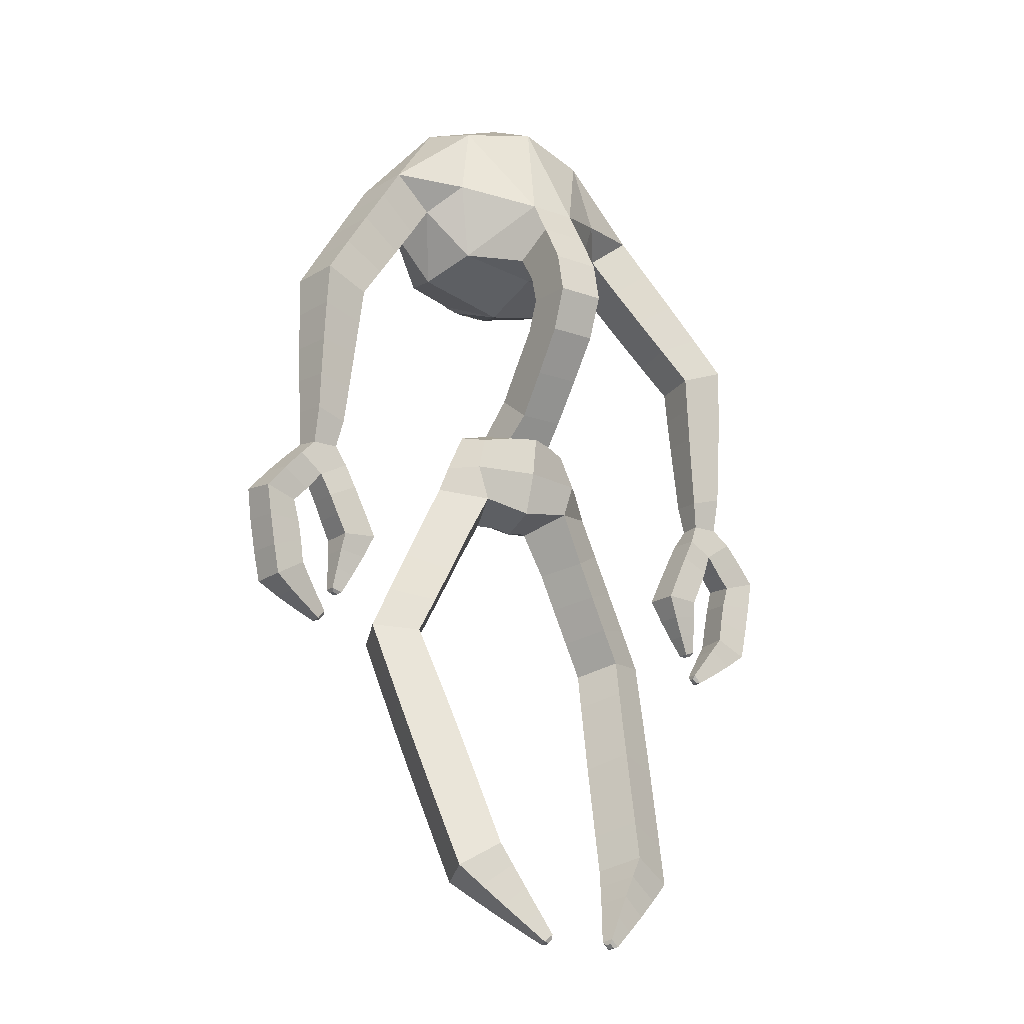
<metadata>
{"format":"obj","ext":"obj","renderer":"f3d","projection":"perspective","resolution":1024,"background":"white","views":[{"elev":-17.6,"azim":144.4,"up":"+Y"}]}
</metadata>
<code>
o Mossling
v -2.027 16.61 0.437
v -1.663 16.98 -0.7934
v 0 16.61 -1.063
v 0 16.15 0.437
v -0.5464 18.13 -2.079
v -0.5464 17.33 -2.545
v -0.5464 16.84 -1.565
v 0.5464 16.84 -1.565
v -0.5464 16.21 -1.968
v 0.5464 16.21 -1.968
v 1.663 16.98 -0.7934
v 0.5464 17.33 -2.545
v 0.5464 18.13 -2.079
v 2.027 16.61 0.437
v 2.027 20.67 0.437
v 1.663 20.3 -0.7934
v 0 20.67 -1.063
v 0 21.43 0.437
v -1.663 20.3 -0.7934
v -2.027 20.67 0.437
v 3.19 17.27 -0.5782
v 2.599 18.07 -0.3525
v 3.53 18.78 -0.4927
v 4.103 17.97 -0.7158
v 2.874 17.93 0.7873
v 3.46 17.14 0.5405
v 3.805 18.64 0.6471
v 4.373 17.83 0.4029
v 1.663 16.98 1.667
v 0.7661 16.63 1.524
v 0.7551 17.85 2.114
v 2.027 18.64 1.937
v 0 18.64 2.503
v 1.663 20.3 1.667
v 0 20.67 1.937
v -0.7661 16.63 1.524
v -1.663 16.98 1.667
v -2.027 18.64 1.937
v -0.7551 17.85 2.114
v -1.663 20.3 1.667
v -3.19 17.27 -0.5782
v -4.103 17.97 -0.7158
v -3.53 18.78 -0.4927
v -2.599 18.07 -0.3525
v -3.805 18.64 0.6471
v -4.373 17.83 0.4029
v -3.46 17.14 0.5405
v -2.874 17.93 0.7873
v -3.765 16.51 -0.805
v -4.72 17.11 -0.9455
v -4.957 16.99 0.1598
v -4.002 16.39 0.3003
v -4.341 15.75 -1.032
v -5.335 16.23 -1.175
v -5.539 16.14 -0.08308
v -4.545 15.65 0.05966
v -4.921 14.99 -1.259
v -5.94 15.36 -1.402
v -6.117 15.29 -0.3259
v -5.098 14.92 -0.1828
v -5.001 14.22 -1.212
v -5.968 14.46 -1.345
v -6.114 14.42 -0.351
v -5.146 14.18 -0.2179
v -5.083 13.44 -1.165
v -5.985 13.57 -1.286
v -6.108 13.56 -0.3765
v -5.207 13.44 -0.255
v -5.174 12.6 -1.116
v -5.988 12.72 -1.226
v -6.094 12.76 -0.4031
v -5.28 12.64 -0.2931
v -5.273 11.74 -1.068
v -5.984 11.93 -1.166
v -6.071 11.99 -0.4298
v -5.36 11.79 -0.3315
v -5.394 11.14 -0.9593
v -5.978 11.13 -0.9913
v -6.045 11.2 -0.4557
v -5.427 11.12 -0.4522
v -6.348 10.78 -1.077
v -6.392 10.87 -0.392
v -6.742 10.36 -1.053
v -6.793 10.45 -0.3317
v -6.172 10.08 -0.2408
v -5.819 10.49 -0.3073
v -6.121 9.992 -0.9618
v -6.422 9.679 -0.9293
v -7.153 9.88 -1.03
v -7.239 9.948 -0.2732
v -6.508 9.746 -0.1721
v -6.292 9.217 -0.9213
v -7.051 9.219 -1.021
v -7.15 9.244 -0.2629
v -6.392 9.242 -0.1632
v -6.209 8.78 -0.9186
v -6.929 8.538 -1.007
v -7.015 8.516 -0.2473
v -6.295 8.757 -0.1587
v -6.138 8.272 -0.9155
v -6.801 7.898 -0.9931
v -6.205 8.232 -0.1544
v -6.867 7.857 -0.232
v -5.934 7.984 -0.8538
v -6.384 7.601 -0.9033
v -5.966 7.946 -0.2626
v -6.416 7.562 -0.312
v -5.701 7.653 -0.7879
v -5.981 7.339 -0.8168
v -5.713 7.625 -0.3674
v -5.993 7.311 -0.3962
v -5.432 7.292 -0.7174
v -5.598 7.105 -0.7345
v -5.606 7.089 -0.4851
v -5.44 7.275 -0.468
v -5.429 7.2 -0.6606
v -5.512 7.106 -0.6692
v -5.433 7.191 -0.5359
v -5.516 7.098 -0.5445
v 4.72 17.11 -0.9455
v 3.765 16.51 -0.805
v 4.957 16.99 0.1598
v 4.002 16.39 0.3003
v 4.341 15.75 -1.032
v 4.545 15.65 0.05966
v 5.539 16.14 -0.08308
v 5.335 16.23 -1.175
v 4.921 14.99 -1.259
v 5.098 14.92 -0.1828
v 6.117 15.29 -0.3259
v 5.94 15.36 -1.402
v 5.001 14.22 -1.212
v 5.146 14.18 -0.2179
v 6.114 14.42 -0.351
v 5.968 14.46 -1.345
v 5.083 13.44 -1.165
v 5.207 13.44 -0.255
v 6.108 13.56 -0.3765
v 5.985 13.57 -1.286
v 5.174 12.6 -1.116
v 5.988 12.72 -1.226
v 5.28 12.64 -0.2931
v 6.094 12.76 -0.4031
v 5.984 11.93 -1.166
v 6.071 11.99 -0.4298
v 5.273 11.74 -1.068
v 5.36 11.79 -0.3315
v 5.978 11.13 -0.9913
v 6.045 11.2 -0.4557
v 5.394 11.14 -0.9593
v 5.427 11.12 -0.4522
v 6.392 10.87 -0.392
v 6.348 10.78 -1.077
v 6.742 10.36 -1.053
v 6.793 10.45 -0.3317
v 6.172 10.08 -0.2408
v 6.121 9.992 -0.9618
v 6.422 9.679 -0.9293
v 6.508 9.746 -0.1721
v 7.239 9.948 -0.2732
v 7.153 9.88 -1.03
v 5.819 10.49 -0.3073
v 6.292 9.217 -0.9213
v 7.051 9.219 -1.021
v 6.392 9.242 -0.1632
v 7.15 9.244 -0.2629
v 6.929 8.538 -1.007
v 7.015 8.516 -0.2473
v 6.209 8.78 -0.9186
v 6.295 8.757 -0.1587
v 6.801 7.898 -0.9931
v 6.138 8.272 -0.9155
v 6.867 7.857 -0.232
v 6.205 8.232 -0.1544
v 6.384 7.601 -0.9033
v 5.934 7.984 -0.8538
v 5.966 7.946 -0.2626
v 6.416 7.562 -0.312
v 5.981 7.339 -0.8168
v 5.701 7.653 -0.7879
v 5.713 7.625 -0.3674
v 5.993 7.311 -0.3962
v 5.432 7.292 -0.7174
v 5.598 7.105 -0.7345
v 5.44 7.275 -0.468
v 5.606 7.089 -0.4851
v 5.512 7.106 -0.6692
v 5.429 7.2 -0.6606
v 5.516 7.098 -0.5445
v 5.433 7.191 -0.5359
v 0.5464 16.43 -3.038
v -0.5464 16.43 -3.038
v 0.5464 15.53 -3.218
v 0.5464 15.58 -2.126
v -0.5464 15.53 -3.218
v -0.5464 15.58 -2.126
v 0.5355 14.85 -1.836
v 0.5355 14.59 -2.875
v -0.5355 14.59 -2.875
v -0.5355 14.85 -1.836
v 0.5246 14.12 -1.288
v 0.5246 13.66 -2.231
v -0.5246 13.66 -2.231
v -0.5246 14.12 -1.288
v 0.5137 12.76 -1.581
v 0.5137 13.36 -0.7464
v -0.5137 12.76 -1.581
v -0.5137 13.36 -0.7464
v -0.8615 17.93 1.803
v -1.186 17.25 1.803
v -0.8615 17.25 1.252
v -0.7067 17.81 1.351
v -1.062 16.98 1.803
v -0.7067 16.68 1.351
v 0 17.93 1.252
v 0 17.25 1.009
v 0 16.61 0.9933
v 1.062 16.98 1.803
v 1.186 17.25 1.803
v 0.8615 17.25 1.252
v 0.7067 16.68 1.351
v 0.8615 17.93 1.803
v 0.7067 17.81 1.351
v 0 18.19 1.803
v -1.677 10.68 0.585
v -2.152 10.87 -0.3803
v -2.098 9.832 0.6232
v -1.242 9.384 0.1125
v -1.717 9.576 -0.8527
v -2.573 10.02 -0.342
v -2.553 8.927 0.6596
v -1.643 8.586 0.1581
v -2.103 8.787 -0.8126
v -3.012 9.128 -0.3111
v -3.006 8.006 0.6906
v -2.047 7.798 0.2078
v -2.492 8.014 -0.7671
v -3.45 8.222 -0.2843
v -3.448 7.084 0.7163
v -2.458 7.009 0.2599
v -2.89 7.242 -0.7163
v -3.881 7.317 -0.2599
v -3.3 6.123 0.3605
v -2.295 6.159 -0.06838
v -3.725 6.373 -0.6146
v -2.72 6.41 -1.043
v -3.143 5.16 0.000976
v -2.136 5.31 -0.3949
v -3.565 5.428 -0.9711
v -2.558 5.578 -1.367
v -2.974 4.161 -0.3757
v -1.987 4.496 -0.7063
v -3.395 4.448 -1.343
v -2.409 4.782 -1.673
v -3.226 3.511 -1.701
v -2.809 3.238 -0.7277
v -1.838 3.639 -1.031
v -2.255 3.911 -2.004
v -3.053 2.575 -2.059
v -2.642 2.315 -1.08
v -1.692 2.78 -1.356
v -2.103 3.04 -2.335
v -2.877 1.641 -2.419
v -2.474 1.393 -1.433
v -1.549 1.92 -1.679
v -1.952 2.168 -2.665
v -2.391 1.21 -2.582
v -2.077 1.022 -1.779
v -1.366 1.518 -1.94
v -1.679 1.706 -2.743
v -1.911 0.8008 -2.735
v -1.684 0.6648 -2.118
v -1.176 1.094 -2.21
v -1.403 1.23 -2.827
v -1.457 0.4249 -2.868
v -1.303 0.3326 -2.443
v -0.9614 0.6363 -2.501
v -1.115 0.7286 -2.925
v -0.9253 0.006481 -2.765
v -0.7399 0.1713 -2.796
v -1.009 0.05656 -2.995
v -0.8233 0.2214 -3.027
v -0.8634 0.01491 -2.854
v -0.7707 0.09731 -2.869
v -0.8124 0.1223 -2.984
v -0.9051 0.03993 -2.969
v 1.677 10.68 0.585
v 2.152 10.87 -0.3803
v 2.098 9.832 0.6232
v 2.573 10.02 -0.342
v 1.717 9.576 -0.8527
v 1.242 9.384 0.1125
v 2.553 8.927 0.6596
v 1.643 8.586 0.1581
v 3.012 9.128 -0.3111
v 2.103 8.787 -0.8126
v 2.047 7.798 0.2078
v 2.492 8.014 -0.7671
v 3.006 8.006 0.6906
v 3.45 8.222 -0.2843
v 2.458 7.009 0.2599
v 2.89 7.242 -0.7163
v 3.448 7.084 0.7163
v 3.881 7.317 -0.2599
v 2.295 6.159 -0.06838
v 3.3 6.123 0.3605
v 2.72 6.41 -1.043
v 3.725 6.373 -0.6146
v 2.136 5.31 -0.3949
v 3.143 5.16 0.000976
v 3.565 5.428 -0.9711
v 2.558 5.578 -1.367
v 1.987 4.496 -0.7063
v 2.974 4.161 -0.3757
v 3.395 4.448 -1.343
v 2.409 4.782 -1.673
v 2.809 3.238 -0.7277
v 1.838 3.639 -1.031
v 3.226 3.511 -1.701
v 2.255 3.911 -2.004
v 2.642 2.315 -1.08
v 1.692 2.78 -1.356
v 2.103 3.04 -2.335
v 3.053 2.575 -2.059
v 2.474 1.393 -1.433
v 1.549 1.92 -1.679
v 1.952 2.168 -2.665
v 2.877 1.641 -2.419
v 2.077 1.022 -1.779
v 1.366 1.518 -1.94
v 1.679 1.706 -2.743
v 2.391 1.21 -2.582
v 1.684 0.6648 -2.118
v 1.176 1.094 -2.21
v 1.403 1.23 -2.827
v 1.911 0.8008 -2.735
v 1.303 0.3326 -2.443
v 0.9614 0.6363 -2.501
v 1.115 0.7286 -2.925
v 1.457 0.4249 -2.868
v 0.7399 0.1713 -2.796
v 0.9253 0.006481 -2.765
v 0.8233 0.2214 -3.027
v 1.009 0.05656 -2.995
v 0.8634 0.01491 -2.854
v 0.7707 0.09731 -2.869
v 0.9051 0.03993 -2.969
v 0.8124 0.1223 -2.984
v -5.17 10.71 -0.369
v -5.17 10.71 -1.052
v -5.566 9.92 -0.3553
v -4.926 10.23 -0.3553
v -5.566 9.92 -1.066
v -4.926 10.23 -1.066
v -5.372 9.502 -1.079
v -5.372 9.502 -0.3416
v -4.655 9.674 -0.3416
v -4.655 9.674 -1.079
v -5.163 9.076 -0.328
v -4.4 9.13 -0.328
v -5.163 9.076 -1.093
v -4.4 9.13 -1.093
v -5.212 8.709 -0.4138
v -4.625 8.622 -0.4138
v -5.212 8.709 -1.007
v -4.625 8.622 -1.007
v -5.256 8.292 -0.4997
v -4.853 8.166 -0.4997
v -5.256 8.292 -0.9213
v -4.853 8.166 -0.9213
v -5.311 7.829 -0.5855
v -5.072 7.754 -0.5855
v -5.311 7.829 -0.8355
v -5.072 7.754 -0.8355
v -5.27 7.751 -0.773
v -5.27 7.751 -0.648
v -5.15 7.713 -0.648
v -5.15 7.713 -0.773
v 5.17 10.71 -0.369
v 4.926 10.23 -0.3553
v 5.566 9.92 -0.3553
v 5.372 9.502 -0.3416
v 4.655 9.674 -0.3416
v 5.566 9.92 -1.066
v 5.372 9.502 -1.079
v 5.17 10.71 -1.052
v 4.926 10.23 -1.066
v 4.655 9.674 -1.079
v 4.4 9.13 -0.328
v 5.163 9.076 -0.328
v 5.163 9.076 -1.093
v 4.4 9.13 -1.093
v 5.212 8.709 -0.4138
v 5.212 8.709 -1.007
v 4.625 8.622 -0.4138
v 4.625 8.622 -1.007
v 5.256 8.292 -0.4997
v 5.256 8.292 -0.9213
v 4.853 8.166 -0.4997
v 4.853 8.166 -0.9213
v 5.311 7.829 -0.5855
v 5.311 7.829 -0.8355
v 5.072 7.754 -0.5855
v 5.072 7.754 -0.8355
v 5.27 7.751 -0.648
v 5.15 7.713 -0.648
v 5.27 7.751 -0.773
v 5.15 7.713 -0.773
v -2.027 18.64 -1.063
v 2.027 18.64 -1.063
v -5.781 10.4 -0.9928
v 5.781 10.4 -0.9928
v -0.4355 16.53 1.524
v 0.4355 16.53 1.524
v 0.5674 17.89 2.166
v -0.5674 17.89 2.166
v -1.069 17.38 1.914
v 1.069 17.38 1.914
v -1.147 10.69 0.3076
v -1.399 11.45 0.5272
v -1.926 11.45 -0.4074
v 0 10.52 0.5272
v 0 10.17 -0.2188
v 0 11.45 0.8086
v -1.399 11.45 -0.9647
v -1.399 12.39 -0.2188
v -1.147 12.22 -0.8306
v -1.147 10.69 -0.9681
v -1.147 12.22 0.3931
v 0 12.39 0.5272
v 0 12.58 0.02479
v 0 11.45 -1.246
v 0 10.52 -0.9647
v 1.147 10.69 0.3076
v 1.399 11.45 0.5272
v 1.926 11.45 -0.4074
v 1.147 10.69 -0.9681
v 1.147 12.22 0.3931
v 1.399 12.39 -0.2188
v 1.399 11.45 -0.9647
v 1.147 12.22 -0.8306
v -0.6993 10.34 0.1093
v 0.6993 10.34 0.1093
v -0.3497 10.26 -0.2188
v 0.3497 10.26 -0.2188
v 0.6993 12.56 -0.2188
v -0.6993 12.56 -0.2188
v -0.5736 12.3 -1.089
v 0.5736 12.3 -1.089
v 0 12.3 -1.366
v -0.05156 17.89 2.166
v -0.2386 17.89 2.166
v 0.4361 17.89 2.166
v 0.265 17.89 2.166
v -0.5279 16.56 1.524
v 0.5693 16.57 1.524
v 0.07051 16.53 1.524
v 0.3773 17.63 2.176
v 0.1299 17.51 2.101
v -0.1899 17.74 2.165
v -0.3435 17.59 2.122
v 0.4606 17.72 2.06
v -0.2353 16.93 1.433
v 0.1897 17.23 1.628
v 0.5375 16.81 1.589
v 0.6546 17.3 1.457
v -0.4882 16.69 1.548
v -0.722 17.09 1.553
v 0.7345 16.66 1.425
v -0.7345 16.66 1.432
v 0.2397 16.55 1.449
v -0.4681 16.61 1.488
v 0.6774 16.64 1.449
v 0.4937 16.58 1.469
v -0.1883 16.57 1.449
v -0.6344 16.65 1.454
v -0.647 16.6 1.555
v -0.4817 16.55 1.555
v -0.1825 16.53 1.555
v 0.253 16.53 1.555
v 0.5024 16.55 1.555
v 0.6677 16.6 1.555
v 0.2486 16.58 1.592
v 0.5102 16.59 1.576
v 0.6669 16.64 1.58
v -0.1882 16.58 1.574
v -0.4834 16.58 1.578
v -0.6552 16.65 1.574
v -0.403 17.89 2.166
v 0.1067 17.89 2.166
v -0.1451 17.89 2.166
v 0.5018 17.89 2.166
v 0.3505 17.89 2.166
v 0.1091 17.85 2.197
v -0.1533 17.86 2.181
v -0.3912 17.83 2.193
v 0.3541 17.85 2.178
v 0.494 17.85 2.177
v 0.485 17.93 2.113
v -0.485 17.93 2.113
v -0.1593 17.95 2.082
v 0.1104 17.92 2.068
v -0.3854 17.95 2.075
v 0.3638 17.95 2.095
f 1 2 3 4
f 2 5 6 7
f 8 7 9 10
f 11 8 12 13
f 3 11 14 4
f 5 13 12 6
f 15 16 17 18
f 17 19 20 18
f 21 22 23 24
f 25 22 21 26
f 27 25 26 28
f 14 29 30 4
f 32 34 35 33
f 35 34 15 18
f 24 23 27 28
f 36 37 1 4
f 418 29 32 33 31
f 35 40 38 33
f 20 40 35 18
f 41 42 43 44
f 45 46 47 48
f 42 46 45 43
f 48 47 41 44
f 41 49 50 42
f 50 51 46 42
f 47 52 49 41
f 51 52 47 46
f 49 53 54 50
f 54 55 51 50
f 52 56 53 49
f 55 56 52 51
f 53 57 58 54
f 58 59 55 54
f 56 60 57 53
f 59 60 56 55
f 57 61 62 58
f 62 63 59 58
f 60 64 61 57
f 63 64 60 59
f 61 65 66 62
f 66 67 63 62
f 64 68 65 61
f 67 68 64 63
f 69 70 66 65
f 70 71 67 66
f 67 71 72 68
f 68 72 69 65
f 73 74 70 69
f 74 75 71 70
f 71 75 76 72
f 72 76 73 69
f 77 78 74 73
f 78 79 75 74
f 75 79 80 76
f 78 81 82 79
f 83 84 82 81
f 82 84 85 86
f 87 88 89 83
f 89 90 84 83
f 85 91 88 87
f 90 91 85 84
f 92 93 89 88
f 93 94 90 89
f 90 94 95 91
f 91 95 92 88
f 96 97 93 92
f 97 98 94 93
f 94 98 99 95
f 95 99 96 92
f 96 100 101 97
f 102 100 96 99
f 97 101 103 98
f 103 102 99 98
f 100 104 105 101
f 106 104 100 102
f 101 105 107 103
f 107 106 102 103
f 104 108 109 105
f 110 108 104 106
f 105 109 111 107
f 111 110 106 107
f 112 113 109 108
f 113 114 111 109
f 111 114 115 110
f 110 115 112 108
f 112 116 117 113
f 118 116 112 115
f 113 117 119 114
f 114 119 118 115
f 116 118 119 117
f 21 24 120 121
f 120 24 28 122
f 26 21 121 123
f 122 28 26 123
f 123 121 124 125
f 126 122 123 125
f 121 120 127 124
f 127 120 122 126
f 125 124 128 129
f 130 126 125 129
f 124 127 131 128
f 131 127 126 130
f 129 128 132 133
f 134 130 129 133
f 128 131 135 132
f 135 131 130 134
f 133 132 136 137
f 138 134 133 137
f 132 135 139 136
f 139 135 134 138
f 140 136 139 141
f 137 136 140 142
f 141 139 138 143
f 138 137 142 143
f 144 141 143 145
f 146 140 141 144
f 142 140 146 147
f 143 142 147 145
f 148 144 145 149
f 150 146 144 148
f 145 147 151 149
f 148 149 152 153
f 154 153 152 155
f 156 157 158 159
f 160 155 156 159
f 157 154 161 158
f 161 154 155 160
f 152 162 156 155
f 163 158 161 164
f 159 158 163 165
f 164 161 160 166
f 160 159 165 166
f 167 164 166 168
f 169 163 164 167
f 165 163 169 170
f 166 165 170 168
f 169 167 171 172
f 167 168 173 171
f 173 168 170 174
f 174 170 169 172
f 172 171 175 176
f 177 174 172 176
f 171 173 178 175
f 178 173 174 177
f 176 175 179 180
f 181 177 176 180
f 175 178 182 179
f 182 178 177 181
f 183 180 179 184
f 181 180 183 185
f 184 179 182 186
f 182 181 185 186
f 183 184 187 188
f 184 186 189 187
f 190 185 183 188
f 186 185 190 189
f 187 189 190 188
f 191 12 8 10
f 6 12 191 192
f 7 6 192 9
f 193 191 10 194
f 192 191 193 195
f 9 192 195 196
f 10 9 196 194
f 193 194 197 198
f 195 193 198 199
f 194 196 200 197
f 200 196 195 199
f 198 197 201 202
f 199 198 202 203
f 197 200 204 201
f 204 200 199 203
f 205 202 201 206
f 203 202 205 207
f 204 203 207 208
f 201 204 208 206
f 205 206 446 449
f 207 205 449 450 448
f 206 208 447 431 446
f 447 208 207 448
f 209 210 211 212
f 211 210 213 214
f 215 212 211 216
f 211 214 217 216
f 218 219 220 221
f 220 219 222 223
f 220 216 217 221
f 215 216 220 223
f 215 224 209 212
f 222 224 215 223
f 421 226 225 420
f 428 226 421 425
f 225 227 228 442 419
f 228 229 428 442
f 226 230 227 225
f 229 230 226 428
f 231 232 228 227
f 232 233 229 228
f 229 233 234 230
f 230 234 231 227
f 235 236 232 231
f 236 237 233 232
f 233 237 238 234
f 234 238 235 231
f 239 240 236 235
f 240 241 237 236
f 237 241 242 238
f 238 242 239 235
f 239 243 244 240
f 245 243 239 242
f 240 244 246 241
f 246 245 242 241
f 243 247 248 244
f 249 247 243 245
f 244 248 250 246
f 250 249 245 246
f 247 251 252 248
f 253 251 247 249
f 248 252 254 250
f 254 253 249 250
f 255 256 251 253
f 256 257 252 251
f 252 257 258 254
f 254 258 255 253
f 259 260 256 255
f 260 261 257 256
f 257 261 262 258
f 258 262 259 255
f 263 264 260 259
f 264 265 261 260
f 261 265 266 262
f 262 266 263 259
f 267 268 264 263
f 268 269 265 264
f 265 269 270 266
f 266 270 267 263
f 271 272 268 267
f 272 273 269 268
f 269 273 274 270
f 270 274 271 267
f 275 276 272 271
f 276 277 273 272
f 273 277 278 274
f 274 278 275 271
f 276 279 280 277
f 281 279 276 275
f 277 280 282 278
f 282 281 275 278
f 283 284 280 279
f 280 284 285 282
f 282 285 286 281
f 281 286 283 279
f 283 286 285 284
f 435 434 287
f 436 435 287 288
f 437 440 436 288
f 288 287 289 290
f 291 437 288 290
f 287 434 443 292 289
f 292 443 437 291
f 293 289 292 294
f 290 289 293 295
f 294 292 291 296
f 291 290 295 296
f 297 294 296 298
f 299 293 294 297
f 295 293 299 300
f 296 295 300 298
f 301 297 298 302
f 303 299 297 301
f 300 299 303 304
f 298 300 304 302
f 303 301 305 306
f 301 302 307 305
f 307 302 304 308
f 308 304 303 306
f 306 305 309 310
f 311 308 306 310
f 305 307 312 309
f 312 307 308 311
f 310 309 313 314
f 315 311 310 314
f 309 312 316 313
f 316 312 311 315
f 317 314 313 318
f 319 315 314 317
f 316 315 319 320
f 313 316 320 318
f 321 317 318 322
f 318 320 323 322
f 324 319 317 321
f 320 319 324 323
f 325 321 322 326
f 322 323 327 326
f 328 324 321 325
f 323 324 328 327
f 329 325 326 330
f 326 327 331 330
f 332 328 325 329
f 327 328 332 331
f 333 329 330 334
f 330 331 335 334
f 336 332 329 333
f 331 332 336 335
f 337 333 334 338
f 334 335 339 338
f 340 336 333 337
f 335 336 340 339
f 337 338 341 342
f 338 339 343 341
f 343 339 340 344
f 344 340 337 342
f 345 342 341 346
f 344 342 345 347
f 343 344 347 348
f 341 343 348 346
f 345 346 348 347
f 86 351 352 349
f 411 86 85 87
f 352 354 350 349
f 354 353 411 350
f 355 356 351 353
f 356 357 352 351
f 357 358 354 352
f 354 358 355 353
f 356 359 360 357
f 361 359 356 355
f 360 362 358 357
f 362 361 355 358
f 359 363 364 360
f 365 363 359 361
f 364 366 362 360
f 366 365 361 362
f 363 367 368 364
f 369 367 363 365
f 368 370 366 364
f 370 369 365 366
f 367 371 372 368
f 373 371 367 369
f 372 374 370 368
f 374 373 369 370
f 375 376 371 373
f 376 377 372 371
f 377 378 374 372
f 374 378 375 373
f 376 375 378 377
f 162 379 380 381
f 382 381 380 383
f 384 381 382 385
f 412 162 381 384
f 379 386 387 380
f 387 386 412 384
f 387 384 385 388
f 380 387 388 383
f 382 383 389 390
f 385 382 390 391
f 383 388 392 389
f 392 388 385 391
f 391 390 393 394
f 390 389 395 393
f 389 392 396 395
f 396 392 391 394
f 394 393 397 398
f 393 395 399 397
f 395 396 400 399
f 400 396 394 398
f 398 397 401 402
f 397 399 403 401
f 399 400 404 403
f 404 400 398 402
f 405 401 403 406
f 402 401 405 407
f 404 402 407 408
f 403 404 408 406
f 406 408 407 405
f 2 409 5
f 3 2 7
f 7 8 3
f 11 3 8
f 410 11 13
f 16 410 13
f 17 16 13
f 13 5 17
f 19 17 5
f 409 19 5
f 11 410 22
f 14 11 22
f 22 25 14
f 29 14 25
f 32 29 25
f 25 27 32
f 34 32 27
f 15 34 27
f 27 23 15
f 16 15 23
f 410 16 23
f 23 22 410
f 37 38 48
f 1 37 48
f 48 44 1
f 2 1 44
f 409 2 44
f 44 43 409
f 19 409 43
f 20 19 43
f 43 45 20
f 40 20 45
f 38 40 45
f 45 48 38
f 78 77 350 411 81
f 151 379 162 152 149
f 86 349 80 79 82
f 76 80 77 73
f 213 37 36
f 413 4 414 480 457 479
f 4 413 478 455 477 36
f 414 4 30 482 456 481
f 415 33 416 489 452 491 451 490 454 493 453 492
f 416 33 39
f 213 417 37
f 30 29 218
f 218 29 418
f 415 31 33
f 36 470 214 213
f 222 418 31
f 209 416 39
f 210 209 417
f 218 221 469 30
f 224 222 415 499
f 224 499 504 502 501 503 500
f 218 418 219
f 222 219 418
f 417 209 39
f 415 222 31
f 209 224 500 416
f 417 213 210
f 77 80 349 350
f 83 81 411 87
f 156 162 412 157
f 150 386 379 151
f 146 150 151 147
f 150 148 153 412 386
f 420 419 422 424
f 425 421 426 427
f 420 429 426 421
f 426 429 430 431 447
f 425 427 448 450 432
f 433 428 425 432
f 437 443 445 423 433
f 422 434 435 424
f 433 423 444 442 428
f 423 422 419 442 444
f 420 424 430 429
f 430 424 435 438
f 439 438 435 436
f 430 438 439 446 431
f 434 422 423 445 443
f 439 436 440 441
f 433 432 440 437
f 440 432 450 449 441
f 449 446 439 441
f 448 427 426 447
f 420 225 419
f 351 86 411 353
f 154 157 412 153
f 417 39 33 38 37
f 466 473 456
f 30 473 466
f 468 476 36
f 455 476 468
f 467 472 455
f 413 472 467
f 457 475 463
f 463 475 413
f 464 471 457
f 414 471 464
f 465 474 414
f 456 474 465
f 468 36 488
f 455 468 488
f 477 455 488
f 36 477 488
f 455 478 487
f 478 413 487
f 413 467 487
f 467 455 487
f 463 413 486
f 457 463 486
f 479 457 486
f 413 479 486
f 464 457 483
f 457 480 483
f 480 414 483
f 414 464 483
f 465 414 484
f 456 465 484
f 484 481 456
f 484 414 481
f 485 456 482
f 485 482 30
f 30 466 485
f 466 456 485
f 452 489 496
f 489 416 496
f 416 461 496
f 461 452 496
f 452 460 495
f 460 451 495
f 491 452 495
f 451 491 495
f 451 459 494
f 494 490 451
f 494 454 490
f 459 454 494
f 454 458 497
f 497 493 454
f 497 453 493
f 458 453 497
f 453 462 498
f 492 453 498
f 415 492 498
f 453 499 462
f 499 415 462
f 458 504 453
f 454 504 458
f 459 502 454
f 451 502 459
f 460 501 451
f 452 501 460
f 461 503 452
f 416 503 461
f 504 454 502
f 499 453 504
f 502 451 501
f 501 452 503
f 500 503 416
f 457 217 475
f 413 475 217
f 457 471 217
f 414 217 471
f 414 474 217
f 413 217 472
f 217 473 469 221
f 473 474 456
f 473 217 474
f 472 476 455
f 472 217 476
f 214 470 476 217
f 469 473 30
f 470 36 476
f 462 415 498
l 214 413
l 221 414
l 474 471
l 475 472
l 471 475

</code>
